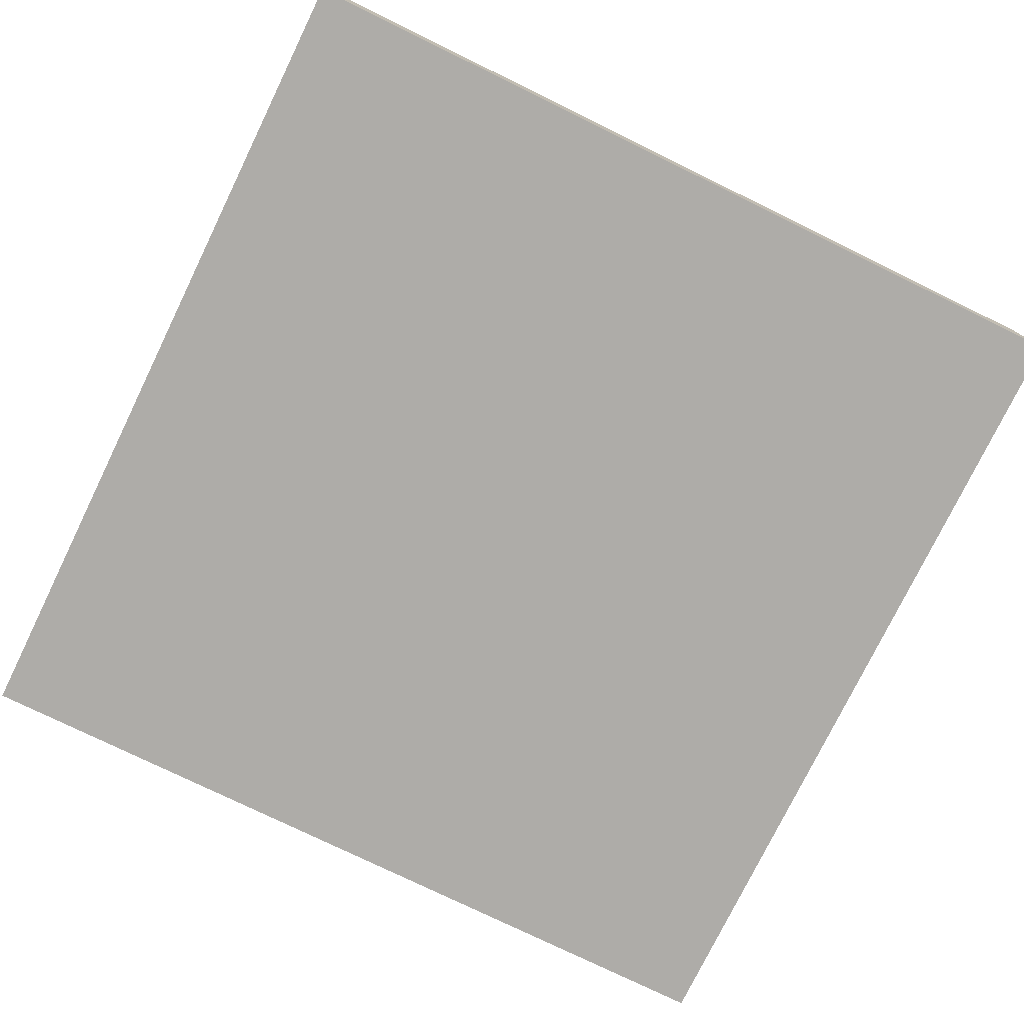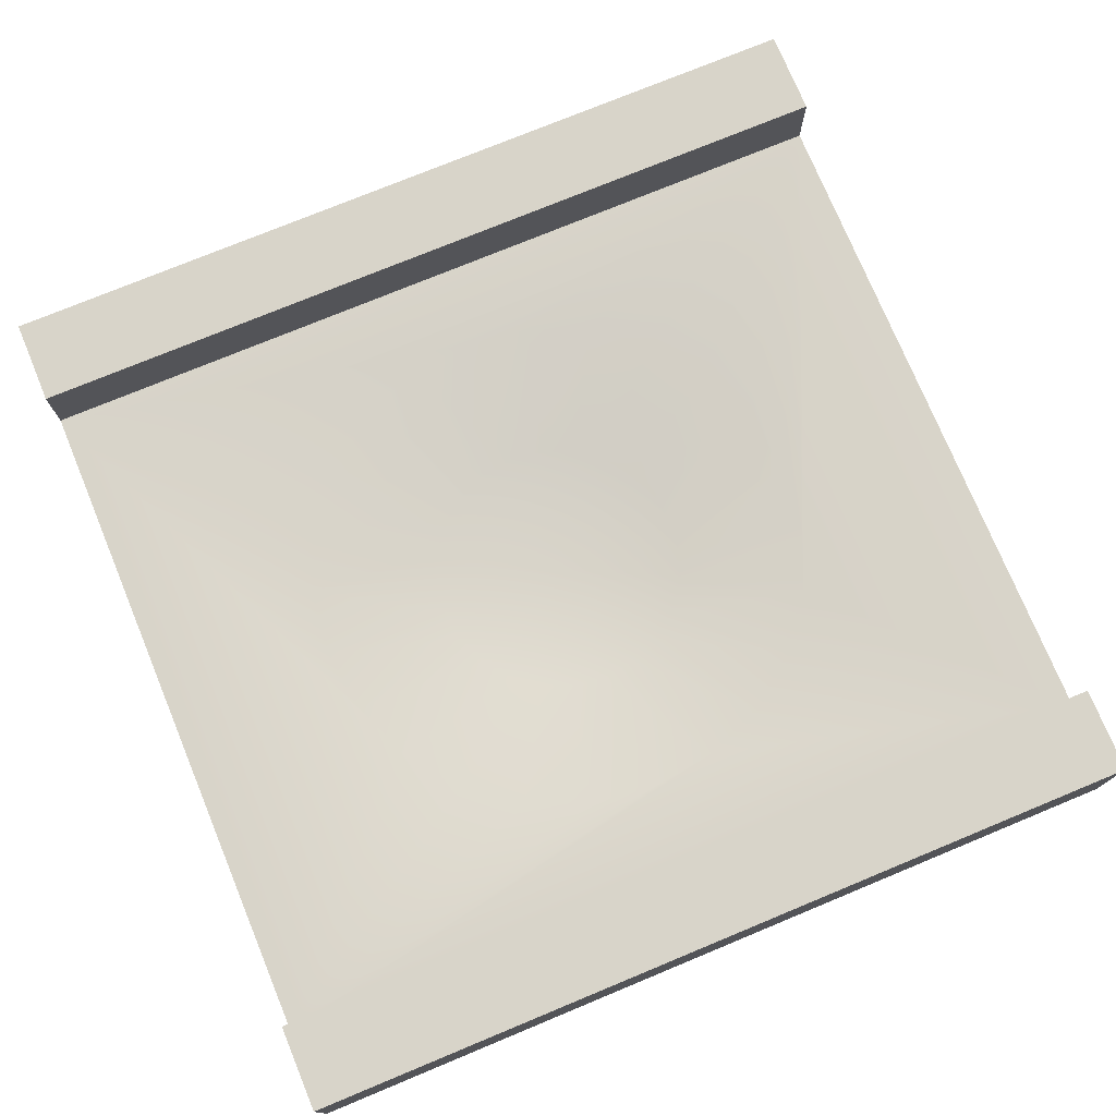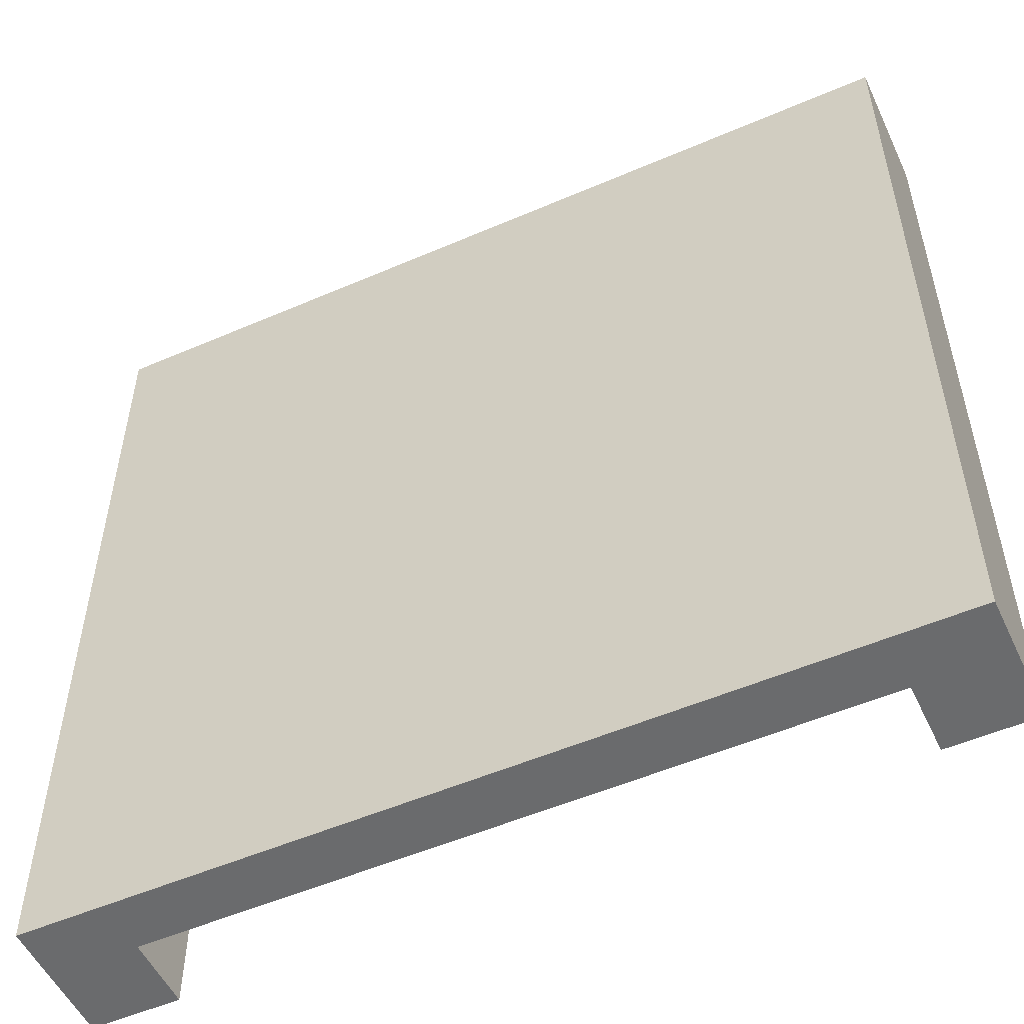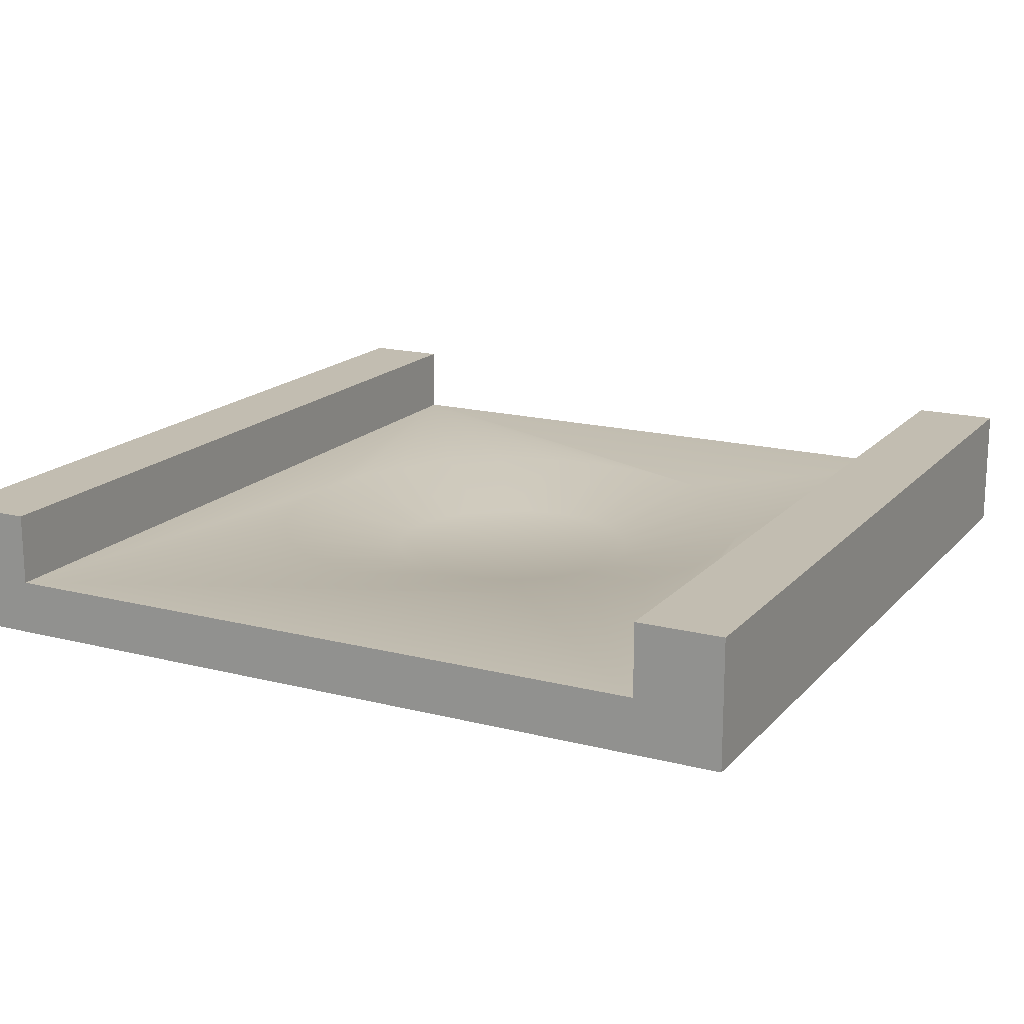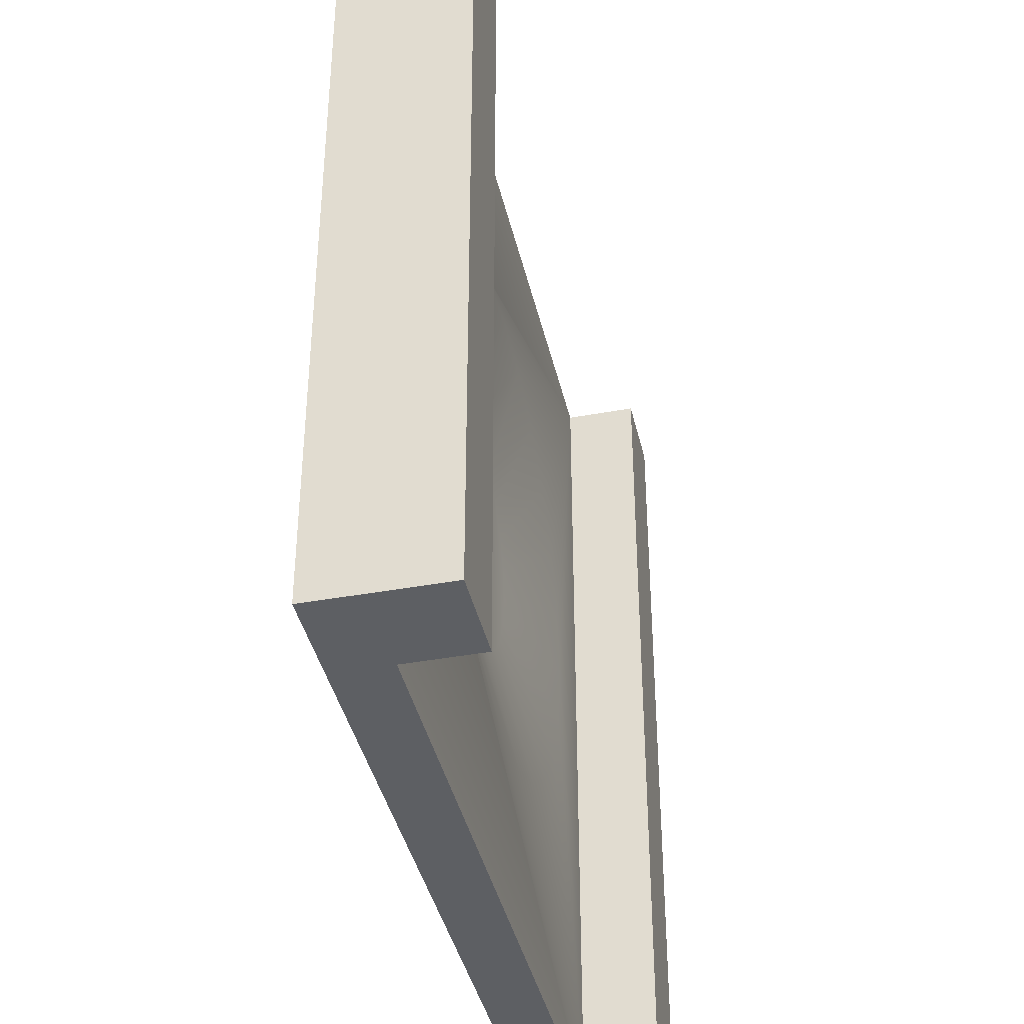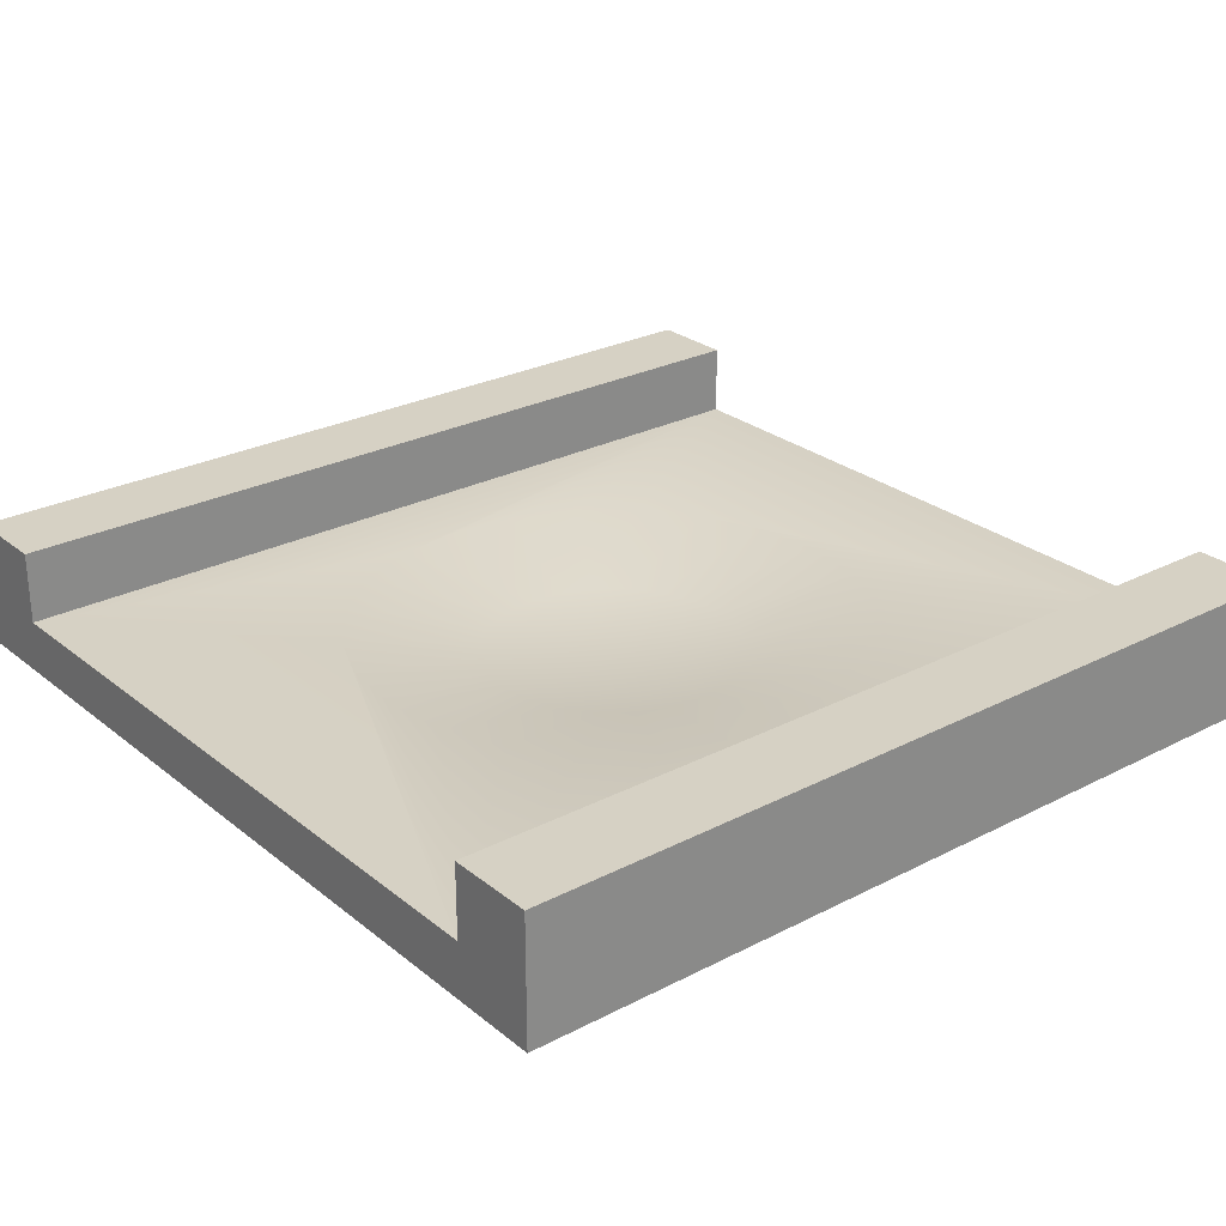
<metadata>
{"format":"obj","ext":"obj","renderer":"f3d","projection":"perspective","resolution":1024,"background":"white","views":[{"elev":-76.9,"azim":64.0,"up":"+Y"},{"elev":75.4,"azim":67.5,"up":"+Y"},{"elev":-53.2,"azim":24.8,"up":"+Z"},{"elev":16.9,"azim":27.4,"up":"+Y"},{"elev":-40.3,"azim":102.8,"up":"+Z"},{"elev":26.6,"azim":-129.0,"up":"+Y"}]}
</metadata>
<code>
g bumpDownWalls
v 0.5 0 0.5
v 0.4 0 0.5
v 0.5 0.1467 0.5
v 0.4 0.06333 0.5
v 0.4 0.1467 0.5
v 0.5 0 -0.5
v 0.4 0 -0.5
v -0.4 0 -0.5
v -0.4 0 0.5
v -0.5 0 -0.5
v -0.5 0 0.5
v 0.5 0.1467 -0.5
v -0.4 0.1467 -0.5
v -0.4 0.1467 0.5
v -0.5 0.1467 -0.5
v -0.5 0.1467 0.5
v -0.4 0.06333 -0.5
v 0.4 0.1467 -0.5
v 0.4 0.06333 -0.5
v -0.4 0.06333 0.5
v 0.15 0.03 0
v 0.1449 0.03 0.03882
v 0.1449 0.03 -0.03882
v 0.1299 0.03 -0.07499
v 0.1299 0.03 0.07499
v 0.1061 0.03 -0.1061
v 0.1061 0.03 0.1061
v 0.07499 0.03 -0.1299
v 0.07499 0.03 0.1299
v 0.03882 0.03 -0.1449
v 0.03882 0.03 0.1449
v 3.061e-13 0.03 -0.15
v 3.061e-13 0.03 0.15
v -0.03882 0.03 -0.1449
v -0.03882 0.03 0.1449
v -0.07499 0.03 -0.1299
v -0.07499 0.03 0.1299
v -0.1061 0.03 -0.1061
v -0.1061 0.03 0.1061
v -0.1299 0.03 -0.07499
v -0.1299 0.03 0.07499
v -0.1449 0.03 -0.03882
v -0.1449 0.03 0.03882
v -0.15 0.03 0
v 3.119e-13 0.06333 0.3
v -0.07764 0.06333 0.2897
v -0.15 0.06333 -0.2598
v -0.2121 0.06333 -0.2121
v -0.2121 0.06333 0.2121
v -0.2598 0.06333 0.15
v -0.07764 0.06333 -0.2897
v -0.2598 0.06333 -0.15
v -0.2897 0.06333 -0.07764
v -0.2897 0.06333 0.07764
v -0.3 0.06333 5.775e-15
v 0.07764 0.06333 0.2897
v 3.119e-13 0.06333 -0.3
v -0.15 0.06333 0.2598
v 0.2121 0.06333 0.2121
v 0.15 0.06333 0.2598
v 0.2598 0.06333 -0.15
v 0.2121 0.06333 -0.2121
v 0.2598 0.06333 0.15
v 0.2897 0.06333 0.07764
v 0.3 0.06333 5.775e-15
v 0.2897 0.06333 -0.07764
v 0.15 0.06333 -0.2598
v 0.07764 0.06333 -0.2897
f 3 2 1
f 2 3 4
f 4 3 5
f 1 7 6
f 7 1 2
f 7 2 8
f 8 2 9
f 8 9 10
f 10 9 11
f 3 6 12
f 6 3 1
f 15 14 13
f 14 15 16
f 11 15 10
f 15 11 16
f 15 8 10
f 8 15 17
f 17 15 13
f 18 3 12
f 3 18 5
f 4 18 19
f 18 4 5
f 14 17 13
f 17 14 20
f 20 11 9
f 11 20 16
f 16 20 14
f 19 6 7
f 6 19 12
f 12 19 18
f 4 9 2
f 9 4 20
f 17 7 8
f 7 17 19
f 23 22 21
f 22 23 24
f 22 24 25
f 25 24 26
f 25 26 27
f 27 26 28
f 27 28 29
f 29 28 30
f 29 30 31
f 31 30 32
f 31 32 33
f 33 32 34
f 33 34 35
f 35 34 36
f 35 36 37
f 37 36 38
f 37 38 39
f 39 38 40
f 39 40 41
f 41 40 42
f 41 42 43
f 43 42 44
f 33 46 45
f 46 33 35
f 47 38 36
f 38 47 48
f 41 49 39
f 49 41 50
f 51 36 34
f 36 51 47
f 52 42 40
f 42 52 53
f 44 54 43
f 54 44 55
f 31 45 56
f 45 31 33
f 51 32 57
f 32 51 34
f 37 46 35
f 46 37 58
f 39 58 37
f 58 39 49
f 43 50 41
f 50 43 54
f 27 60 59
f 60 27 29
f 53 44 42
f 44 53 55
f 62 24 61
f 24 62 26
f 29 56 60
f 56 29 31
f 25 59 63
f 59 25 27
f 22 63 64
f 63 22 25
f 21 64 65
f 64 21 22
f 66 21 65
f 21 66 23
f 61 23 66
f 23 61 24
f 67 26 62
f 26 67 28
f 68 28 67
f 28 68 30
f 57 30 68
f 30 57 32
f 48 40 38
f 40 48 52
f 66 19 61
f 61 19 62
f 62 19 67
f 67 19 17
f 67 17 68
f 68 17 57
f 19 66 4
f 57 17 51
f 4 66 65
f 51 17 47
f 64 4 65
f 47 17 48
f 63 4 64
f 59 4 63
f 60 4 59
f 4 60 20
f 20 60 56
f 20 56 45
f 48 17 52
f 52 17 53
f 53 17 55
f 20 55 17
f 20 45 46
f 20 54 55
f 20 46 58
f 20 50 54
f 20 58 49
f 20 49 50

</code>
